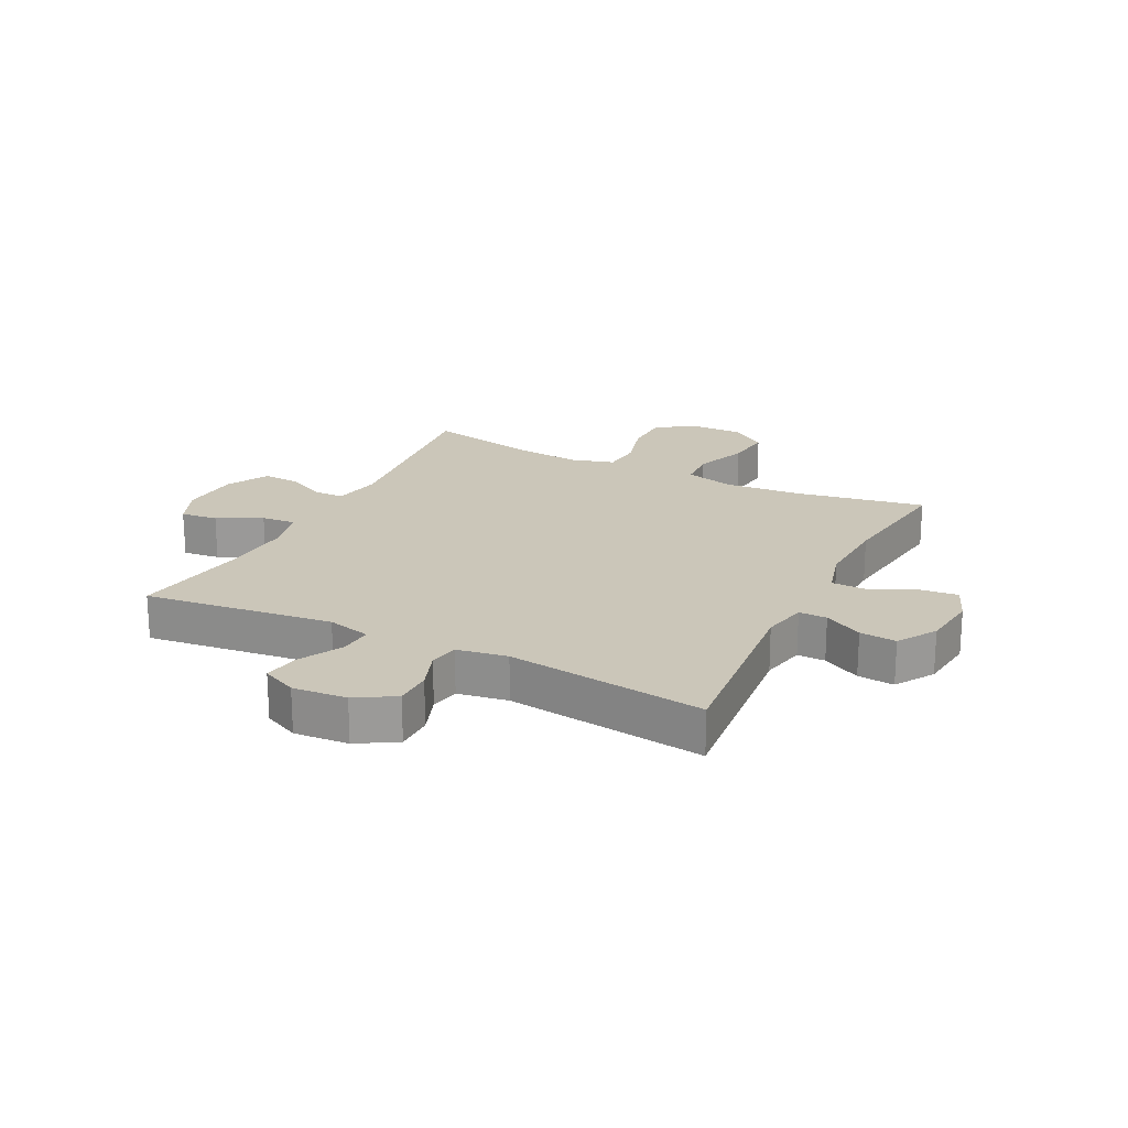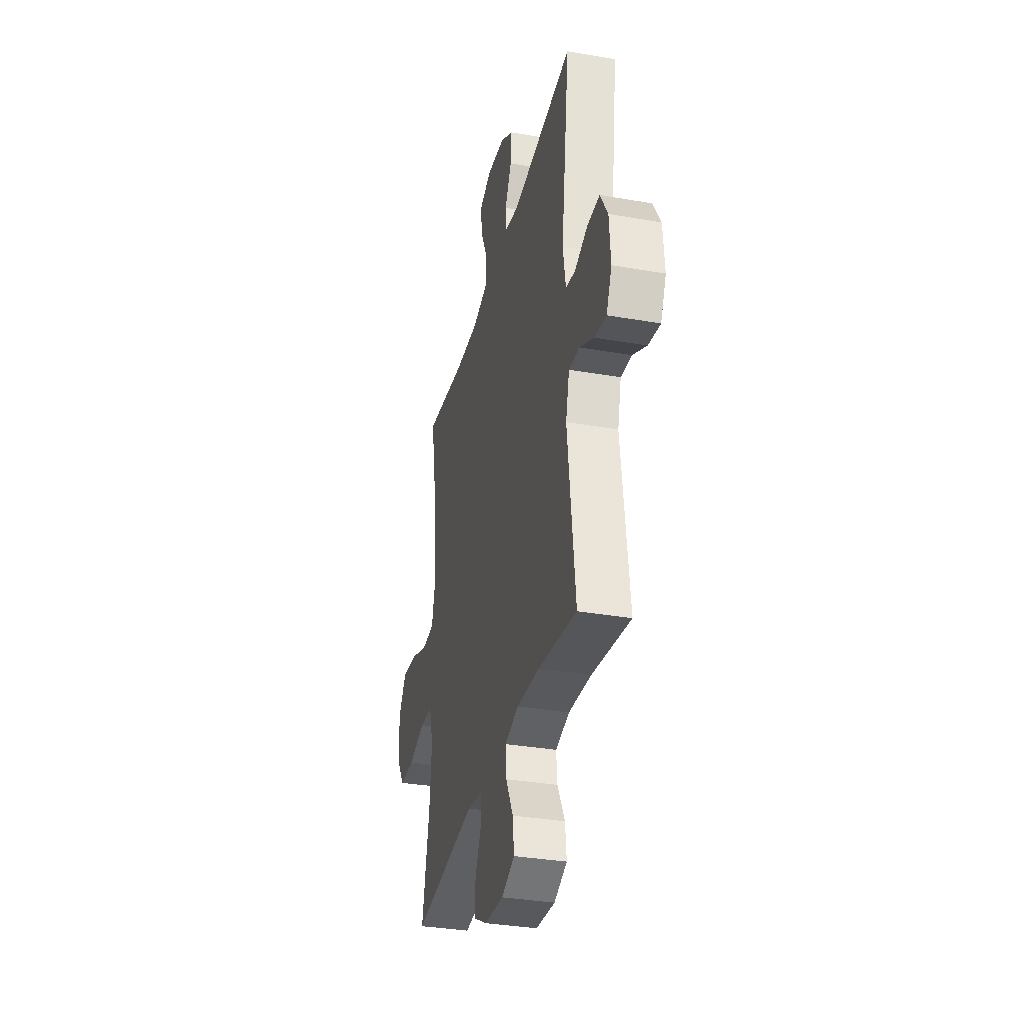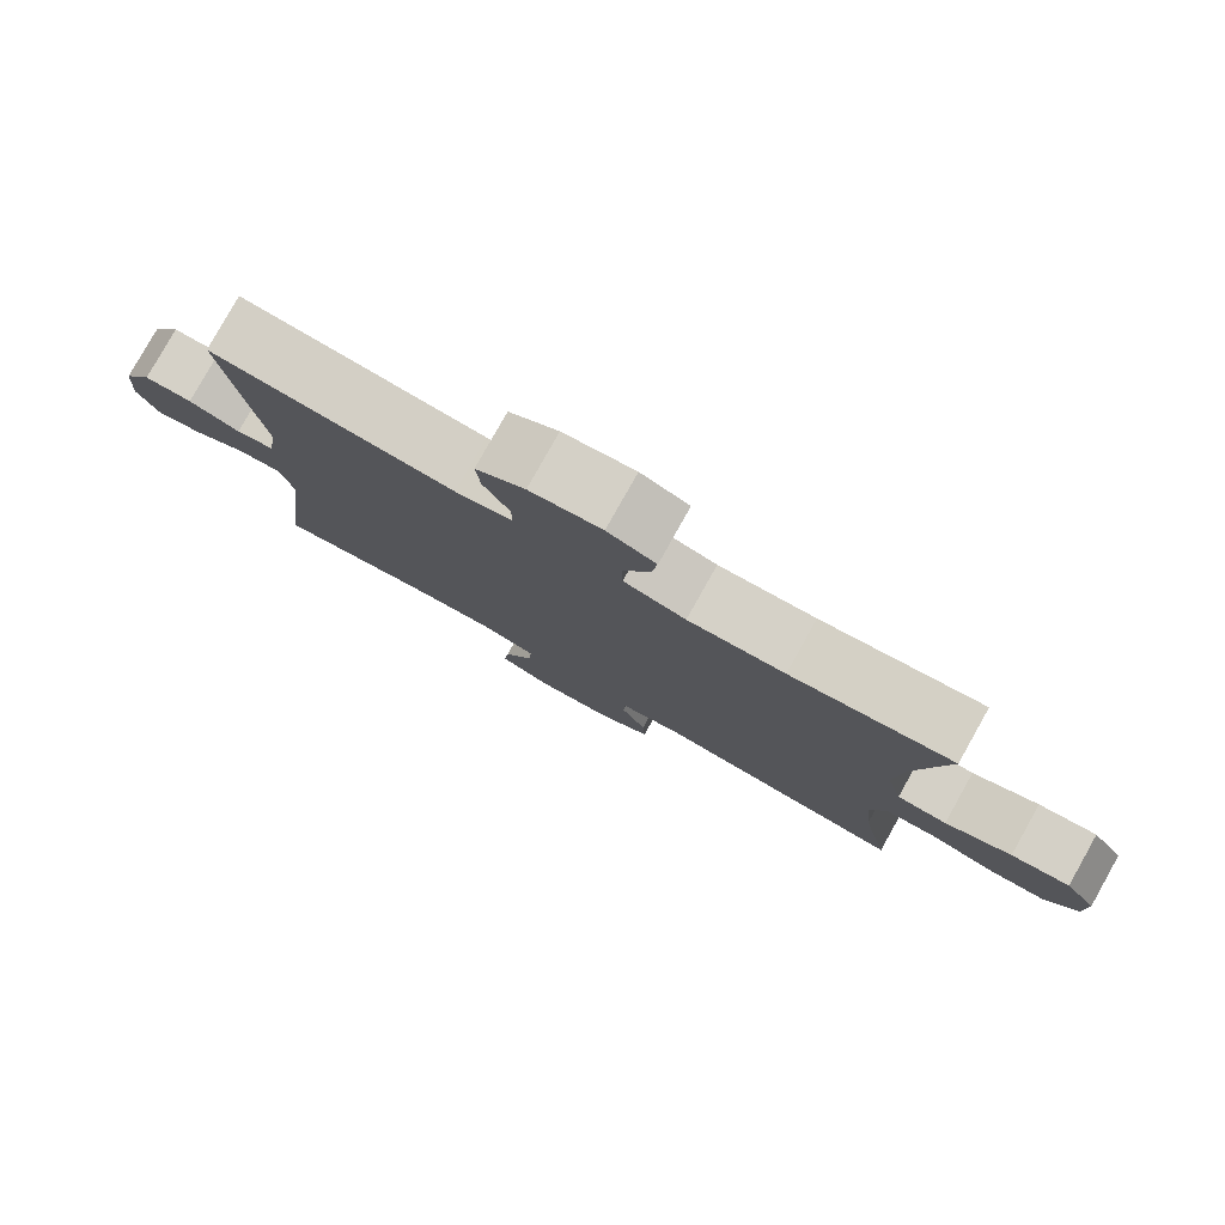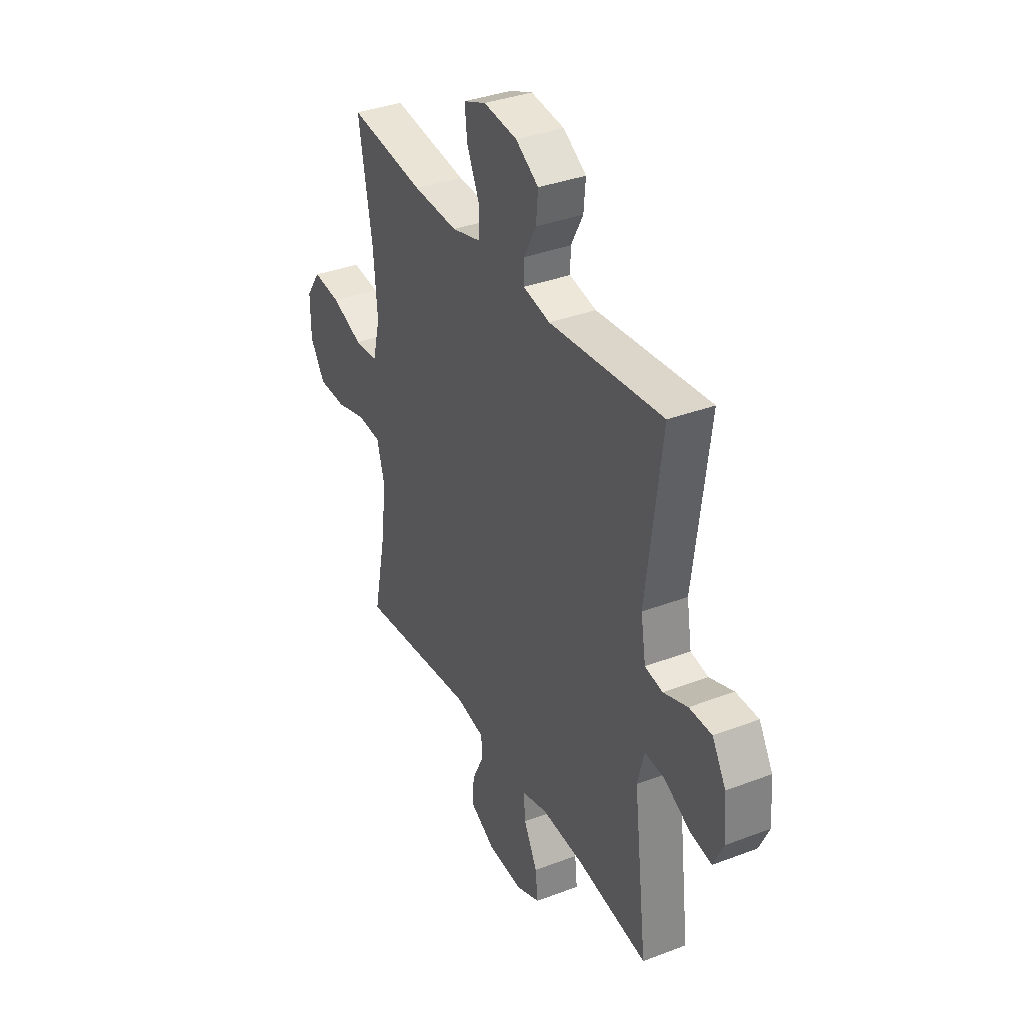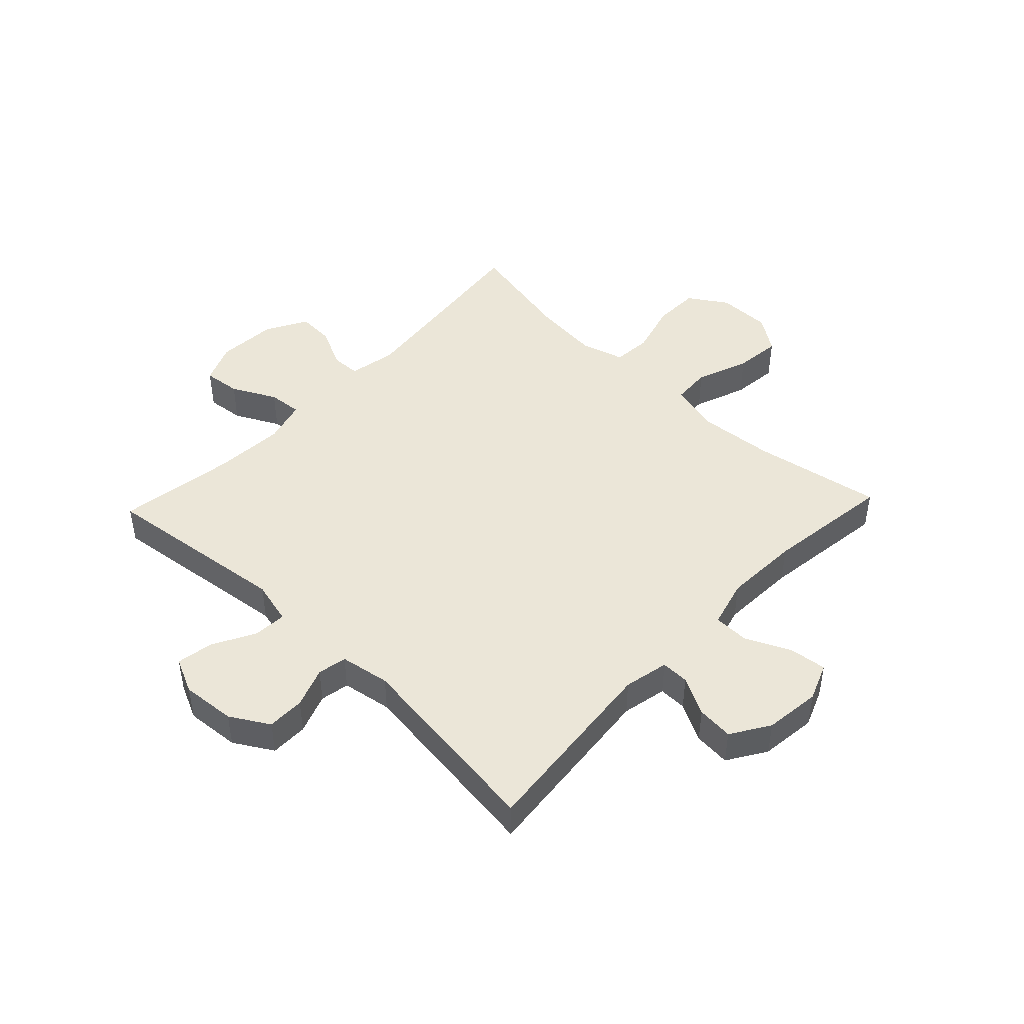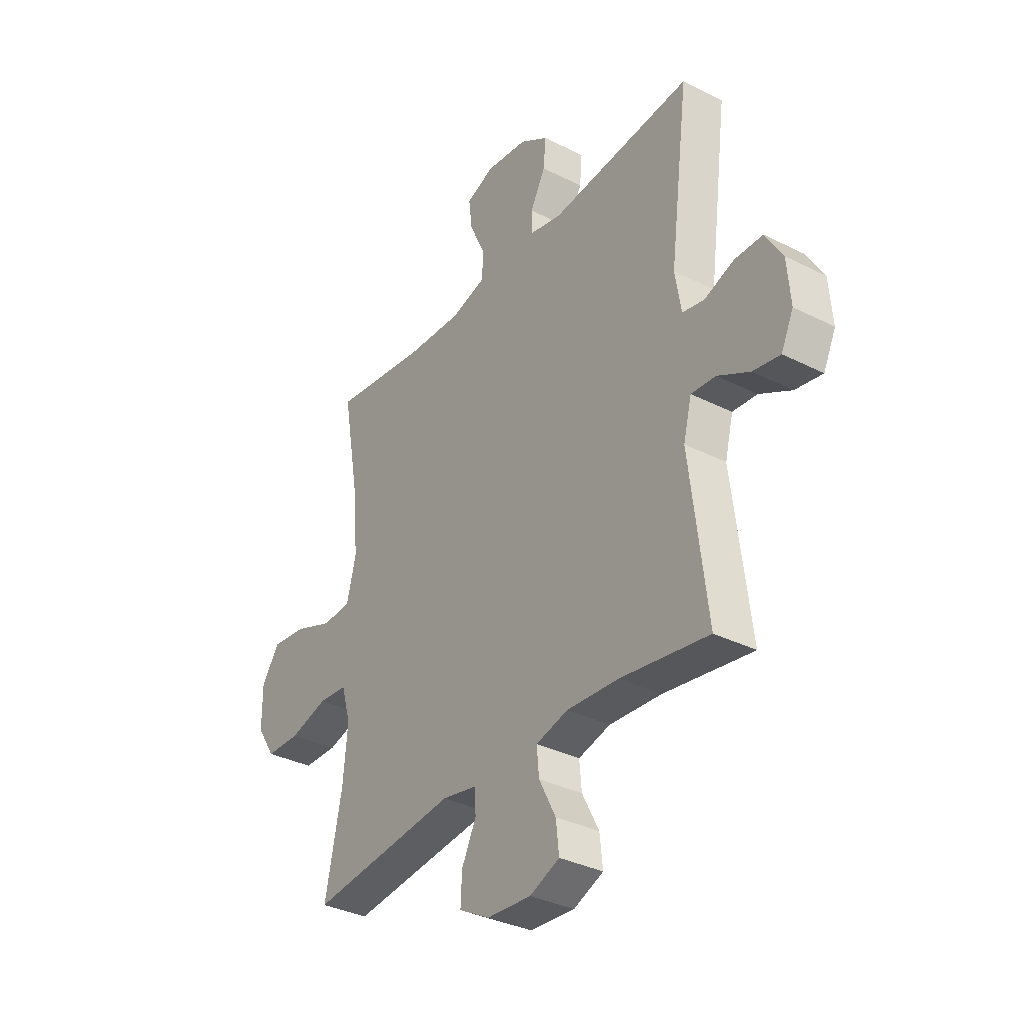
<metadata>
{"format":"obj","ext":"obj","renderer":"f3d","projection":"perspective","resolution":1024,"background":"white","views":[{"elev":21.0,"azim":-63.4,"up":"+Y"},{"elev":-33.9,"azim":-103.3,"up":"+Z"},{"elev":79.8,"azim":29.3,"up":"+Z"},{"elev":35.5,"azim":-116.7,"up":"+Z"},{"elev":46.2,"azim":-46.5,"up":"+Y"},{"elev":-34.3,"azim":-124.3,"up":"+Z"}]}
</metadata>
<code>
o path752
v 0.4567 0.0375 -0.3037
v 0.4455 0.0375 -0.1871
v 0.4674 0.0375 -0.1105
v 0.5359 0.0375 -0.105
v 0.6273 0.0375 -0.1302
v 0.7087 0.0375 -0.1283
v 0.7525 0.0375 -0.06076
v 0.753 0.0375 0.03316
v 0.7099 0.0375 0.09457
v 0.6284 0.0375 0.08533
v 0.5363 0.0375 0.05004
v 0.4672 0.0375 0.054
v 0.4451 0.0375 0.1421
v 0.4564 0.0375 0.2774
v 0.497 0.0375 0.5037
v 0.2738 0.0375 0.4735
v 0.1409 0.0375 0.4674
v 0.05572 0.0375 0.4902
v 0.0546 0.0375 0.5528
v 0.09133 0.0375 0.6324
v 0.09906 0.0375 0.6977
v 0.03263 0.0375 0.724
v -0.06616 0.0375 0.7121
v -0.1337 0.0375 0.6692
v -0.128 0.0375 0.6048
v -0.09229 0.0375 0.5376
v -0.09145 0.0375 0.4882
v -0.1704 0.0375 0.4714
v -0.5049 0.0375 0.5037
v -0.4595 0.0375 0.1536
v -0.4743 0.0375 0.06538
v -0.5257 0.0375 0.05539
v -0.5967 0.0375 0.08112
v -0.6628 0.0375 0.08067
v -0.7033 0.0375 0.01258
v -0.7108 0.0375 -0.08284
v -0.6817 0.0375 -0.1448
v -0.6175 0.0375 -0.1336
v -0.5419 0.0375 -0.09333
v -0.4838 0.0375 -0.08899
v -0.4644 0.0375 -0.1658
v -0.5049 0.0375 -0.498
v -0.296 0.0375 -0.4655
v -0.1729 0.0375 -0.4574
v -0.09687 0.0375 -0.4775
v -0.1023 0.0375 -0.5371
v -0.1421 0.0375 -0.6144
v -0.1492 0.0375 -0.68
v -0.07853 0.0375 -0.7096
v 0.02617 0.0375 -0.7021
v 0.09883 0.0375 -0.662
v 0.09559 0.0375 -0.5969
v 0.06125 0.0375 -0.527
v 0.06283 0.0375 -0.4756
v 0.1468 0.0375 -0.4594
v 0.497 0.0375 -0.498
v 0.4567 -0.0375 -0.3037
v 0.4455 -0.0375 -0.1871
v 0.4674 -0.0375 -0.1105
v 0.5359 -0.0375 -0.105
v 0.6273 -0.0375 -0.1302
v 0.7087 -0.0375 -0.1283
v 0.7525 -0.0375 -0.06076
v 0.753 -0.0375 0.03316
v 0.7099 -0.0375 0.09457
v 0.6284 -0.0375 0.08533
v 0.5363 -0.0375 0.05004
v 0.4672 -0.0375 0.054
v 0.4451 -0.0375 0.1421
v 0.4564 -0.0375 0.2774
v 0.497 -0.0375 0.5037
v 0.2738 -0.0375 0.4735
v 0.1409 -0.0375 0.4674
v 0.05572 -0.0375 0.4902
v 0.0546 -0.0375 0.5528
v 0.09133 -0.0375 0.6324
v 0.09906 -0.0375 0.6977
v 0.03263 -0.0375 0.724
v -0.06616 -0.0375 0.7121
v -0.1337 -0.0375 0.6692
v -0.128 -0.0375 0.6048
v -0.09229 -0.0375 0.5376
v -0.09145 -0.0375 0.4882
v -0.1704 -0.0375 0.4714
v -0.5049 -0.0375 0.5037
v -0.4595 -0.0375 0.1536
v -0.4743 -0.0375 0.06538
v -0.5257 -0.0375 0.05539
v -0.5967 -0.0375 0.08112
v -0.6628 -0.0375 0.08067
v -0.7033 -0.0375 0.01258
v -0.7108 -0.0375 -0.08284
v -0.6817 -0.0375 -0.1448
v -0.6175 -0.0375 -0.1336
v -0.5419 -0.0375 -0.09333
v -0.4838 -0.0375 -0.08899
v -0.4644 -0.0375 -0.1658
v -0.5049 -0.0375 -0.498
v -0.296 -0.0375 -0.4655
v -0.1729 -0.0375 -0.4574
v -0.09687 -0.0375 -0.4775
v -0.1023 -0.0375 -0.5371
v -0.1421 -0.0375 -0.6144
v -0.1492 -0.0375 -0.68
v -0.07853 -0.0375 -0.7096
v 0.02617 -0.0375 -0.7021
v 0.09883 -0.0375 -0.662
v 0.09559 -0.0375 -0.5969
v 0.06125 -0.0375 -0.527
v 0.06283 -0.0375 -0.4756
v 0.1468 -0.0375 -0.4594
v 0.497 -0.0375 -0.498
v -0.1492 0.0375 -0.68
v -0.1492 0.0375 -0.68
v -0.07853 0.0375 -0.7096
v 0.02617 0.0375 -0.7021
v 0.09883 0.0375 -0.662
v 0.09883 0.0375 -0.662
v -0.1421 0.0375 -0.6144
v 0.09559 0.0375 -0.5969
v -0.1023 0.0375 -0.5371
v 0.06125 0.0375 -0.527
v -0.09687 0.0375 -0.4775
v -0.09687 0.0375 -0.4775
v 0.06283 0.0375 -0.4756
v 0.06283 0.0375 -0.4756
v -0.5049 0.0375 -0.498
v -0.5049 0.0375 -0.498
v -0.296 0.0375 -0.4655
v -0.1729 0.0375 -0.4574
v 0.1468 0.0375 -0.4594
v 0.497 0.0375 -0.498
v 0.497 0.0375 -0.498
v 0.4567 0.0375 -0.3037
v 0.4455 0.0375 -0.1871
v -0.4644 0.0375 -0.1658
v 0.4674 0.0375 -0.1105
v 0.4674 0.0375 -0.1105
v -0.4838 0.0375 -0.08899
v -0.4838 0.0375 -0.08899
v -0.7108 0.0375 -0.08284
v -0.6817 0.0375 -0.1448
v -0.6817 0.0375 -0.1448
v -0.6175 0.0375 -0.1336
v -0.5419 0.0375 -0.09333
v 0.5359 0.0375 -0.105
v 0.6273 0.0375 -0.1302
v 0.7087 0.0375 -0.1283
v 0.7525 0.0375 -0.06076
v -0.7033 0.0375 0.01258
v 0.753 0.0375 0.03316
v -0.6628 0.0375 0.08067
v 0.7099 0.0375 0.09457
v 0.7099 0.0375 0.09457
v 0.5363 0.0375 0.05004
v 0.4672 0.0375 0.054
v 0.4672 0.0375 0.054
v 0.6284 0.0375 0.08533
v 0.4451 0.0375 0.1421
v -0.5967 0.0375 0.08112
v -0.5257 0.0375 0.05539
v -0.4743 0.0375 0.06538
v -0.4743 0.0375 0.06538
v -0.4595 0.0375 0.1536
v 0.4564 0.0375 0.2774
v -0.5049 0.0375 0.5037
v -0.5049 0.0375 0.5037
v 0.1409 0.0375 0.4674
v 0.05572 0.0375 0.4902
v 0.05572 0.0375 0.4902
v 0.2738 0.0375 0.4735
v -0.09145 0.0375 0.4882
v -0.09145 0.0375 0.4882
v -0.1704 0.0375 0.4714
v 0.497 0.0375 0.5037
v 0.497 0.0375 0.5037
v -0.09229 0.0375 0.5376
v 0.0546 0.0375 0.5528
v -0.128 0.0375 0.6048
v 0.09133 0.0375 0.6324
v -0.1337 0.0375 0.6692
v -0.1337 0.0375 0.6692
v 0.09906 0.0375 0.6977
v 0.09906 0.0375 0.6977
v -0.06616 0.0375 0.7121
v 0.03263 0.0375 0.724
v -0.1492 -0.0375 -0.68
v -0.1492 -0.0375 -0.68
v -0.07853 -0.0375 -0.7096
v 0.02617 -0.0375 -0.7021
v 0.09883 -0.0375 -0.662
v 0.09883 -0.0375 -0.662
v -0.1421 -0.0375 -0.6144
v 0.09559 -0.0375 -0.5969
v -0.1023 -0.0375 -0.5371
v 0.06125 -0.0375 -0.527
v -0.09687 -0.0375 -0.4775
v -0.09687 -0.0375 -0.4775
v 0.06283 -0.0375 -0.4756
v 0.06283 -0.0375 -0.4756
v -0.5049 -0.0375 -0.498
v -0.5049 -0.0375 -0.498
v -0.296 -0.0375 -0.4655
v -0.1729 -0.0375 -0.4574
v 0.1468 -0.0375 -0.4594
v 0.497 -0.0375 -0.498
v 0.497 -0.0375 -0.498
v 0.4567 -0.0375 -0.3037
v 0.4455 -0.0375 -0.1871
v -0.4644 -0.0375 -0.1658
v 0.4674 -0.0375 -0.1105
v 0.4674 -0.0375 -0.1105
v -0.4838 -0.0375 -0.08899
v -0.4838 -0.0375 -0.08899
v -0.7108 -0.0375 -0.08284
v -0.6817 -0.0375 -0.1448
v -0.6817 -0.0375 -0.1448
v -0.6175 -0.0375 -0.1336
v -0.5419 -0.0375 -0.09333
v 0.5359 -0.0375 -0.105
v 0.6273 -0.0375 -0.1302
v 0.7087 -0.0375 -0.1283
v 0.7525 -0.0375 -0.06076
v -0.7033 -0.0375 0.01258
v 0.753 -0.0375 0.03316
v -0.6628 -0.0375 0.08067
v 0.7099 -0.0375 0.09457
v 0.7099 -0.0375 0.09457
v 0.5363 -0.0375 0.05004
v 0.4672 -0.0375 0.054
v 0.4672 -0.0375 0.054
v 0.6284 -0.0375 0.08533
v 0.4451 -0.0375 0.1421
v -0.5967 -0.0375 0.08112
v -0.5257 -0.0375 0.05539
v -0.4743 -0.0375 0.06538
v -0.4743 -0.0375 0.06538
v -0.4595 -0.0375 0.1536
v 0.4564 -0.0375 0.2774
v -0.5049 -0.0375 0.5037
v -0.5049 -0.0375 0.5037
v 0.1409 -0.0375 0.4674
v 0.05572 -0.0375 0.4902
v 0.05572 -0.0375 0.4902
v 0.2738 -0.0375 0.4735
v -0.09145 -0.0375 0.4882
v -0.09145 -0.0375 0.4882
v -0.1704 -0.0375 0.4714
v 0.497 -0.0375 0.5037
v 0.497 -0.0375 0.5037
v -0.09229 -0.0375 0.5376
v 0.0546 -0.0375 0.5528
v -0.128 -0.0375 0.6048
v 0.09133 -0.0375 0.6324
v -0.1337 -0.0375 0.6692
v -0.1337 -0.0375 0.6692
v 0.09906 -0.0375 0.6977
v 0.09906 -0.0375 0.6977
v -0.06616 -0.0375 0.7121
v 0.03263 -0.0375 0.724
f 232 223 225
f 197 199 204
f 255 253 259
f 211 220 230
f 215 218 224
f 208 205 206
f 209 205 208
f 187 189 193
f 196 190 194
f 246 243 251
f 194 190 191
f 230 220 229
f 248 238 246
f 218 215 216
f 213 210 236
f 203 210 201
f 235 219 213
f 253 252 259
f 230 209 211
f 199 205 230
f 238 248 240
f 232 221 223
f 251 252 253
f 232 225 227
f 245 239 249
f 242 239 245
f 203 204 210
f 236 210 204
f 236 242 238
f 246 238 242
f 260 254 257
f 230 205 209
f 196 195 190
f 199 197 196
f 259 254 260
f 236 199 233
f 223 221 222
f 254 259 252
f 224 219 234
f 199 230 233
f 221 229 220
f 234 219 235
f 235 213 236
f 204 199 236
f 242 233 239
f 226 224 234
f 195 196 197
f 190 195 189
f 219 224 218
f 252 251 243
f 236 233 242
f 246 242 243
f 193 189 195
f 229 221 232
f 114 49 105 188
f 49 50 106 105
f 50 118 192 106
f 47 48 104 103
f 51 52 108 107
f 46 47 103 102
f 52 53 109 108
f 124 46 102 198
f 53 126 200 109
f 128 43 99 202
f 44 45 101 100
f 54 55 111 110
f 55 133 207 111
f 43 44 100 99
f 56 1 57 112
f 1 2 58 57
f 41 42 98 97
f 2 138 212 58
f 140 41 97 214
f 36 143 217 92
f 37 38 94 93
f 38 39 95 94
f 4 5 61 60
f 5 6 62 61
f 6 7 63 62
f 3 4 60 59
f 39 40 96 95
f 35 36 92 91
f 7 8 64 63
f 34 35 91 90
f 8 154 228 64
f 11 157 231 67
f 10 11 67 66
f 9 10 66 65
f 12 13 69 68
f 33 34 90 89
f 32 33 89 88
f 163 32 88 237
f 30 31 87 86
f 13 14 70 69
f 167 30 86 241
f 17 170 244 73
f 16 17 73 72
f 173 28 84 247
f 176 16 72 250
f 14 15 71 70
f 26 27 83 82
f 18 19 75 74
f 28 29 85 84
f 25 26 82 81
f 19 20 76 75
f 182 25 81 256
f 20 184 258 76
f 23 24 80 79
f 22 23 79 78
f 21 22 78 77
f 158 151 149
f 123 130 125
f 181 185 179
f 137 156 146
f 141 150 144
f 134 132 131
f 135 134 131
f 113 119 115
f 122 120 116
f 172 177 169
f 120 117 116
f 156 155 146
f 174 172 164
f 144 142 141
f 139 162 136
f 129 127 136
f 161 139 145
f 179 185 178
f 156 137 135
f 125 156 131
f 164 166 174
f 158 149 147
f 177 179 178
f 158 153 151
f 171 175 165
f 168 171 165
f 129 136 130
f 162 130 136
f 162 164 168
f 172 168 164
f 186 183 180
f 156 135 131
f 122 116 121
f 125 122 123
f 185 186 180
f 162 159 125
f 149 148 147
f 180 178 185
f 150 160 145
f 125 159 156
f 147 146 155
f 160 161 145
f 161 162 139
f 130 162 125
f 168 165 159
f 152 160 150
f 121 123 122
f 116 115 121
f 145 144 150
f 178 169 177
f 162 168 159
f 172 169 168
f 119 121 115
f 155 158 147

</code>
